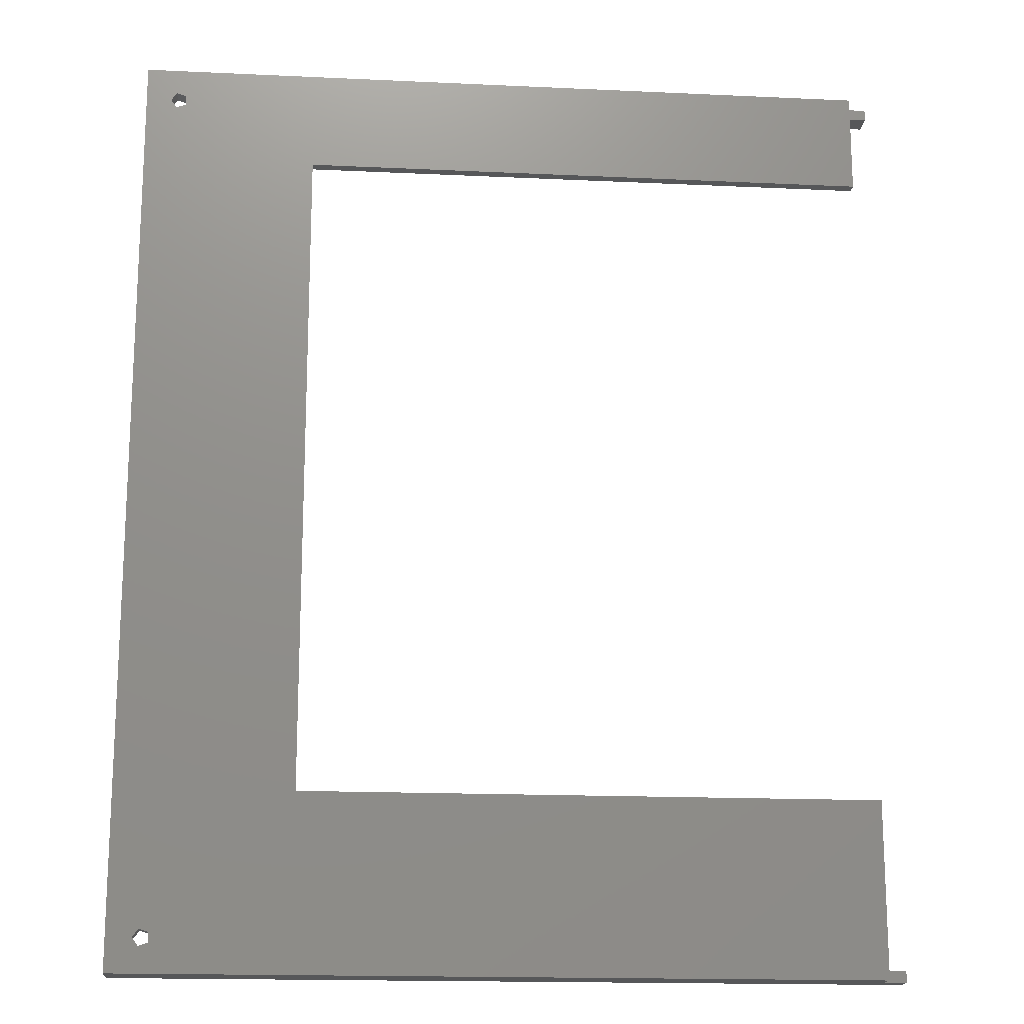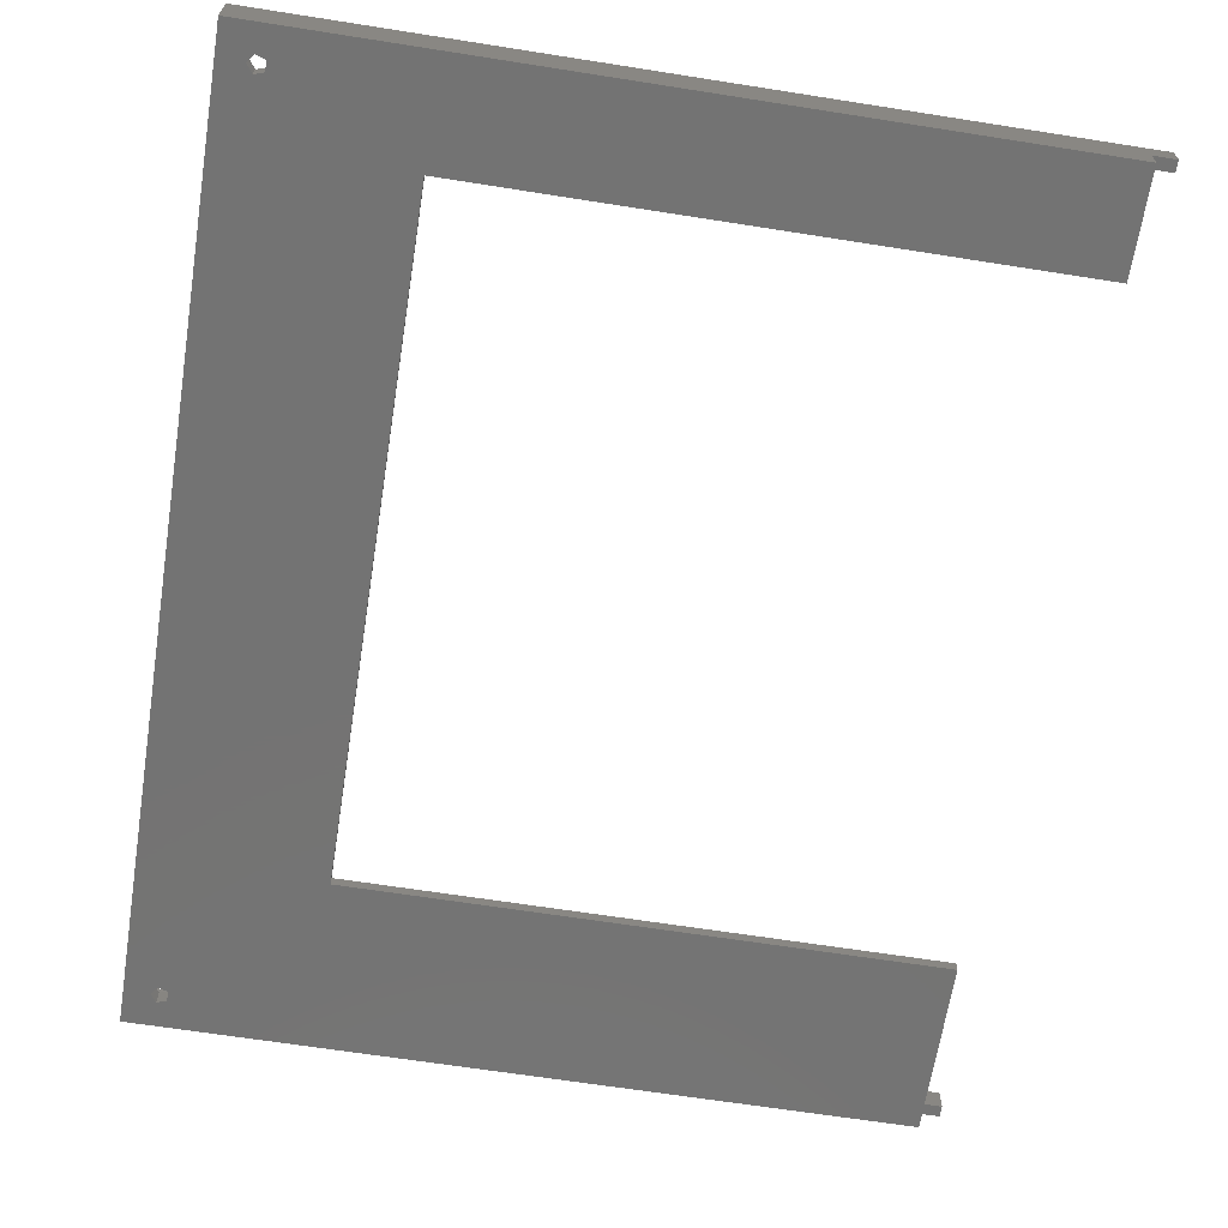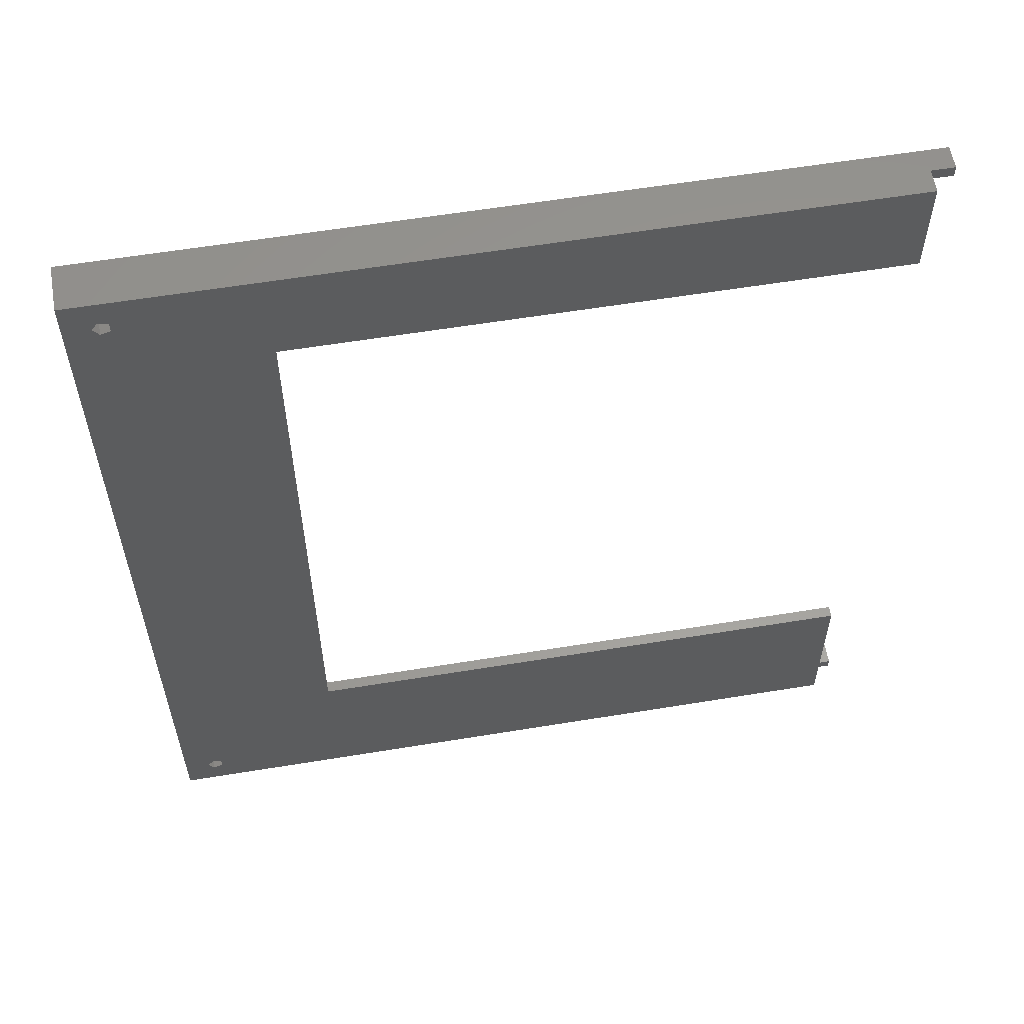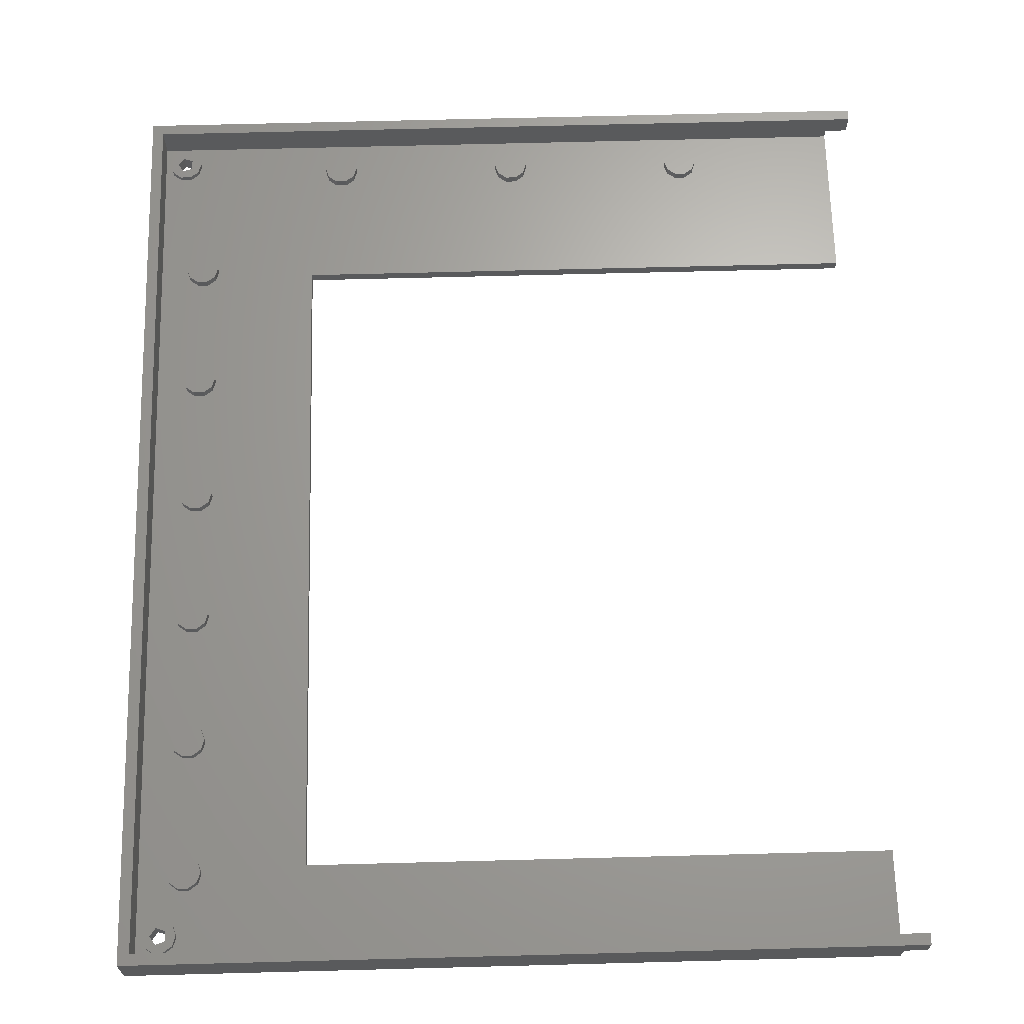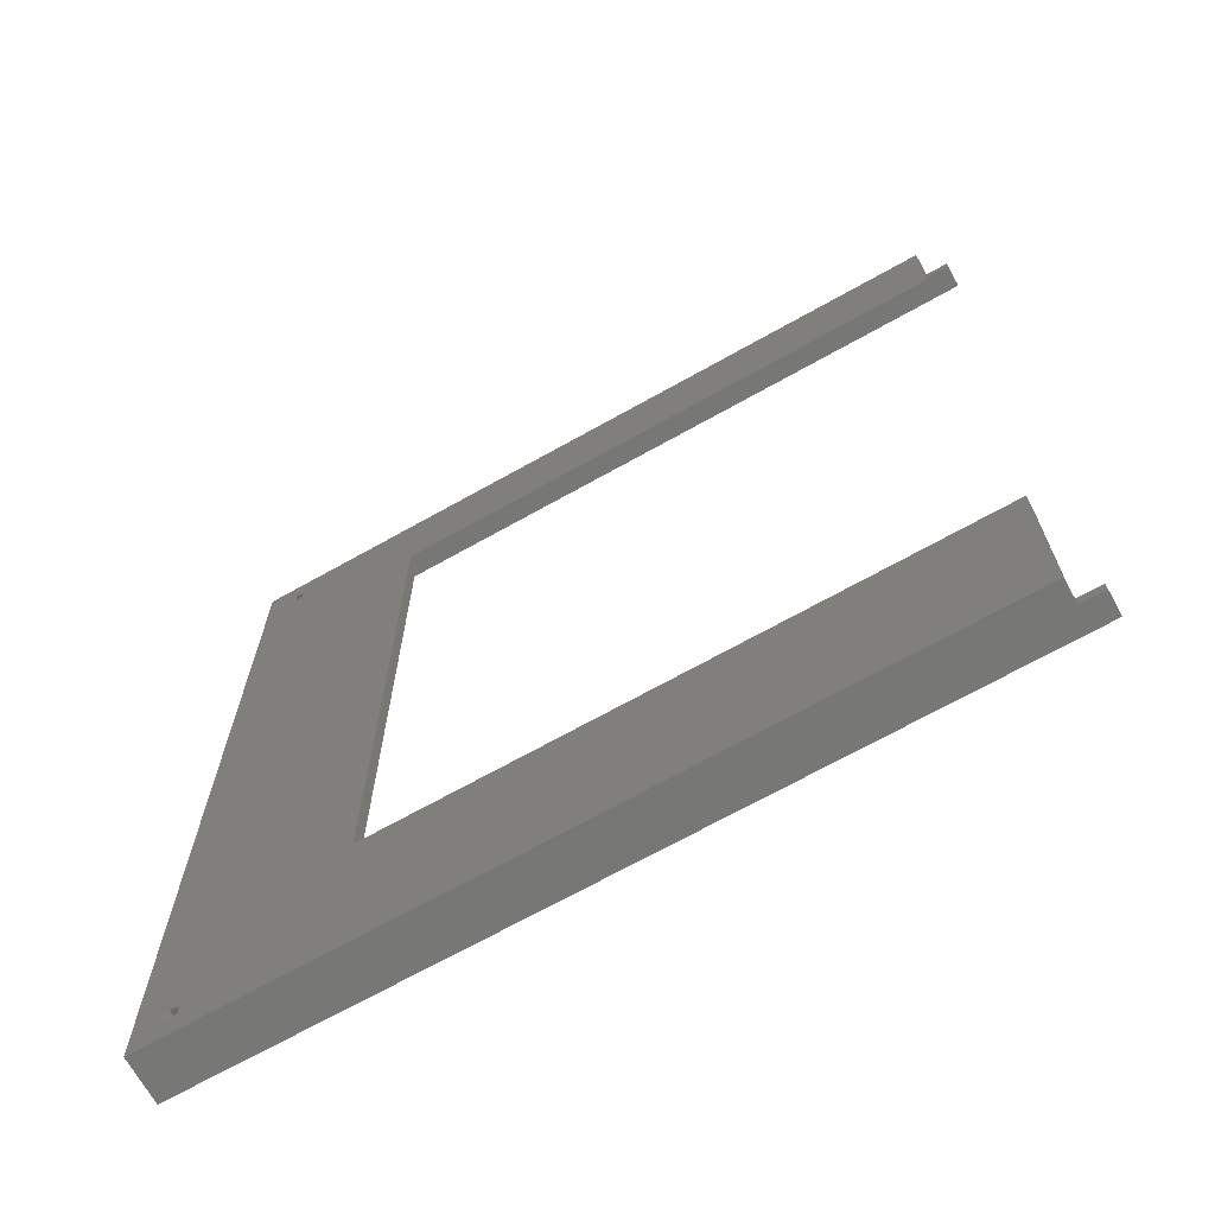
<metadata>
{"format":"stl","ext":"stl","renderer":"f3d","projection":"perspective","resolution":1024,"background":"white","views":[{"elev":-16.8,"azim":174.6,"up":"+Y"},{"elev":-65.5,"azim":171.0,"up":"+Z"},{"elev":59.1,"azim":170.4,"up":"+Y"},{"elev":66.5,"azim":178.5,"up":"+Z"},{"elev":-69.4,"azim":-150.7,"up":"+Y"}]}
</metadata>
<code>
# stl→obj: 272 verts, 548 faces
v 141.5 -82.07 -8
v 142.5 70.5 -8
v 142.5 -83.5 -8
v 141.5 69.07 -8
v 116 -58.5 -8
v 139.8 -82.62 -8
v 147 -89.5 -8
v 147 76.5 -8
v 141.5 -84.93 -8
v 139.8 -84.38 -8
v 116 58.5 -8
v 139.8 69.62 -8
v 14 -89.5 -8
v 14 -58.5 -8
v 141.5 71.93 -8
v 139.8 71.38 -8
v 14 76.5 -8
v 14 58.5 -8
v 140 59.58 -4.5
v 139.4 61.35 -6
v 139.4 61.35 -4.5
v 140 59.58 -6
v 137.9 56.73 -6
v 139.4 57.82 -4.5
v 137.9 56.73 -4.5
v 139.4 57.82 -6
v 137.9 62.44 -6
v 136.1 62.44 -4.5
v 137.9 62.44 -4.5
v 136.1 62.44 -6
v 134.6 61.35 -4.5
v 134.6 61.35 -6
v 134 59.58 -6
v 134 59.58 -4.5
v 136.1 56.73 -4.5
v 134.6 57.82 -4.5
v 134.6 57.82 -6
v 136.1 56.73 -6
v 140 35.75 -4.5
v 139.4 37.51 -6
v 139.4 37.51 -4.5
v 140 35.75 -6
v 137.9 38.6 -6
v 136.1 38.6 -4.5
v 137.9 38.6 -4.5
v 136.1 38.6 -6
v 134.6 33.99 -6
v 134 35.75 -4.5
v 134 35.75 -6
v 134.6 33.99 -4.5
v 134.6 37.51 -4.5
v 134.6 37.51 -6
v 139.4 33.99 -4.5
v 139.4 33.99 -6
v 137.9 32.9 -6
v 137.9 32.9 -4.5
v 136.1 32.9 -4.5
v 136.1 32.9 -6
v 140 11.92 -4.5
v 139.4 13.68 -6
v 139.4 13.68 -4.5
v 140 11.92 -6
v 136.1 14.77 -6
v 134.6 13.68 -4.5
v 136.1 14.77 -4.5
v 134.6 13.68 -6
v 137.9 14.77 -4.5
v 137.9 14.77 -6
v 139.4 10.15 -4.5
v 137.9 9.063 -4.5
v 136.1 9.063 -4.5
v 134.6 10.15 -4.5
v 134 11.92 -4.5
v 134 11.92 -6
v 137.9 9.063 -6
v 139.4 10.15 -6
v 134.6 10.15 -6
v 136.1 9.063 -6
v 140 -11.92 -4.5
v 139.4 -10.15 -6
v 139.4 -10.15 -4.5
v 140 -11.92 -6
v 134.6 -13.68 -6
v 134 -11.92 -4.5
v 134 -11.92 -6
v 134.6 -13.68 -4.5
v 137.9 -14.77 -6
v 139.4 -13.68 -4.5
v 137.9 -14.77 -4.5
v 139.4 -13.68 -6
v 137.9 -9.063 -6
v 136.1 -9.063 -4.5
v 137.9 -9.063 -4.5
v 136.1 -9.063 -6
v 134.6 -10.15 -4.5
v 134.6 -10.15 -6
v 136.1 -14.77 -4.5
v 136.1 -14.77 -6
v 140 -35.75 -4.5
v 139.4 -33.99 -6
v 139.4 -33.99 -4.5
v 140 -35.75 -6
v 137.9 -32.9 -6
v 136.1 -32.9 -4.5
v 137.9 -32.9 -4.5
v 136.1 -32.9 -6
v 134.6 -33.99 -4.5
v 134.6 -33.99 -6
v 137.9 -38.6 -6
v 139.4 -37.51 -4.5
v 137.9 -38.6 -4.5
v 139.4 -37.51 -6
v 134.6 -37.51 -6
v 136.1 -38.6 -4.5
v 134.6 -37.51 -4.5
v 136.1 -38.6 -6
v 134 -35.75 -6
v 134 -35.75 -4.5
v 140 -59.58 -4.5
v 139.4 -57.82 -6
v 139.4 -57.82 -4.5
v 140 -59.58 -6
v 136.1 -56.73 -6
v 134.6 -57.82 -4.5
v 136.1 -56.73 -4.5
v 134.6 -57.82 -6
v 137.9 -56.73 -4.5
v 137.9 -56.73 -6
v 139.4 -61.35 -4.5
v 137.9 -62.44 -4.5
v 136.1 -62.44 -4.5
v 134.6 -61.35 -4.5
v 134 -59.58 -4.5
v 134 -59.58 -6
v 137.9 -62.44 -6
v 139.4 -61.35 -6
v 134.6 -61.35 -6
v 136.1 -62.44 -6
v 113.3 -81.5 -4.5
v 112.7 -79.74 -6
v 112.7 -79.74 -4.5
v 113.3 -81.5 -6
v 111.2 -78.65 -6
v 109.4 -78.65 -4.5
v 111.2 -78.65 -4.5
v 109.4 -78.65 -6
v 107.9 -83.26 -6
v 107.3 -81.5 -4.5
v 107.3 -81.5 -6
v 107.9 -83.26 -4.5
v 107.9 -79.74 -4.5
v 107.9 -79.74 -6
v 112.7 -83.26 -4.5
v 112.7 -83.26 -6
v 111.2 -84.35 -6
v 111.2 -84.35 -4.5
v 109.4 -84.35 -4.5
v 109.4 -84.35 -6
v 79.86 -81.5 -4.5
v 79.28 -79.74 -6
v 79.28 -79.74 -4.5
v 79.86 -81.5 -6
v 73.86 -81.5 -6
v 74.43 -79.74 -4.5
v 74.43 -79.74 -6
v 73.86 -81.5 -4.5
v 77.78 -78.65 -6
v 75.93 -78.65 -4.5
v 77.78 -78.65 -4.5
v 75.93 -78.65 -6
v 79.28 -83.26 -4.5
v 77.78 -84.35 -4.5
v 75.93 -84.35 -4.5
v 74.43 -83.26 -4.5
v 79.28 -83.26 -6
v 74.43 -83.26 -6
v 75.93 -84.35 -6
v 77.78 -84.35 -6
v 46.43 -81.5 -4.5
v 45.86 -79.74 -6
v 45.86 -79.74 -4.5
v 46.43 -81.5 -6
v 40.43 -81.5 -6
v 41 -79.74 -4.5
v 41 -79.74 -6
v 40.43 -81.5 -4.5
v 42.5 -84.35 -6
v 44.36 -84.35 -4.5
v 42.5 -84.35 -4.5
v 44.36 -84.35 -6
v 44.36 -78.65 -6
v 42.5 -78.65 -4.5
v 44.36 -78.65 -4.5
v 42.5 -78.65 -6
v 45.86 -83.26 -4.5
v 41 -83.26 -4.5
v 45.86 -83.26 -6
v 41 -83.26 -6
v 144 70.5 -5
v 143.4 72.26 -6
v 143.4 72.26 -5
v 144 70.5 -6
v 141.9 73.35 -6
v 140.1 73.35 -5
v 141.9 73.35 -5
v 140.1 73.35 -6
v 138.6 72.26 -5
v 138.6 72.26 -6
v 141.9 67.65 -6
v 143.4 68.74 -5
v 141.9 67.65 -5
v 143.4 68.74 -6
v 138.6 68.74 -6
v 140.1 67.65 -5
v 138.6 68.74 -5
v 140.1 67.65 -6
v 138 70.5 -6
v 138 70.5 -5
v 142.5 70.5 -5
v 141.5 71.93 -5
v 139.8 71.38 -5
v 141.5 69.07 -5
v 139.8 69.62 -5
v 144 -83.5 -5
v 143.4 -81.74 -6
v 143.4 -81.74 -5
v 144 -83.5 -6
v 141.9 -80.65 -6
v 140.1 -80.65 -5
v 141.9 -80.65 -5
v 140.1 -80.65 -6
v 138.6 -85.26 -6
v 138 -83.5 -5
v 138 -83.5 -6
v 138.6 -85.26 -5
v 138.6 -81.74 -5
v 138.6 -81.74 -6
v 143.4 -85.26 -5
v 143.4 -85.26 -6
v 141.9 -86.35 -6
v 141.9 -86.35 -5
v 140.1 -86.35 -5
v 140.1 -86.35 -6
v 142.5 -83.5 -5
v 141.5 -82.07 -5
v 139.8 -82.62 -5
v 141.5 -84.93 -5
v 139.8 -84.38 -5
v 116 -58.5 -6
v 14 -58.5 -6
v 14 -87.5 -6
v 116 58.5 -6
v 145 74.5 -6
v 145 -87.5 -6
v 14 74.5 -6
v 14 58.5 -6
v 147 76.5 0
v 14 76.5 -4
v 10 76.5 0
v 10 76.5 -4
v 14 -89.5 -4
v 10 -89.5 0
v 10 -89.5 -4
v 147 -89.5 0
v 145 74.5 0
v 10 74.5 0
v 145 -87.5 0
v 10 -87.5 0
v 14 74.5 -4
v 10 74.5 -4
v 14 -87.5 -4
v 10 -87.5 -4
f 1 2 3
f 1 4 2
f 5 1 6
f 1 5 4
f 7 3 8
f 7 9 3
f 7 10 9
f 5 6 10
f 11 4 5
f 4 11 12
f 13 10 7
f 13 5 10
f 5 13 14
f 2 8 3
f 15 8 2
f 16 8 15
f 12 11 16
f 17 16 11
f 17 11 18
f 16 17 8
f 19 20 21
f 20 19 22
f 23 24 25
f 24 23 26
f 27 28 29
f 28 27 30
f 20 29 21
f 29 20 27
f 30 31 28
f 31 30 32
f 24 22 19
f 22 24 26
f 33 31 32
f 31 33 34
f 21 24 19
f 29 24 21
f 29 25 24
f 28 25 29
f 28 35 25
f 31 35 28
f 31 36 35
f 36 31 34
f 37 35 36
f 35 37 38
f 37 34 33
f 34 37 36
f 38 25 35
f 25 38 23
f 39 40 41
f 40 39 42
f 43 44 45
f 44 43 46
f 40 45 41
f 45 40 43
f 47 48 49
f 48 47 50
f 46 51 44
f 51 46 52
f 53 42 39
f 42 53 54
f 55 53 56
f 53 55 54
f 47 57 50
f 57 47 58
f 49 51 52
f 51 49 48
f 58 56 57
f 56 58 55
f 41 53 39
f 45 53 41
f 45 56 53
f 44 56 45
f 44 57 56
f 51 57 44
f 51 50 57
f 50 51 48
f 59 60 61
f 60 59 62
f 63 64 65
f 64 63 66
f 60 67 61
f 67 60 68
f 61 69 59
f 67 69 61
f 67 70 69
f 65 70 67
f 65 71 70
f 64 71 65
f 64 72 71
f 72 64 73
f 74 64 66
f 64 74 73
f 75 69 70
f 69 75 76
f 77 71 72
f 71 77 78
f 68 65 67
f 65 68 63
f 77 73 74
f 73 77 72
f 69 62 59
f 62 69 76
f 78 70 71
f 70 78 75
f 79 80 81
f 80 79 82
f 83 84 85
f 84 83 86
f 87 88 89
f 88 87 90
f 91 92 93
f 92 91 94
f 80 93 81
f 93 80 91
f 94 95 92
f 95 94 96
f 85 95 96
f 95 85 84
f 81 88 79
f 93 88 81
f 93 89 88
f 92 89 93
f 92 97 89
f 95 97 92
f 95 86 97
f 86 95 84
f 88 82 79
f 82 88 90
f 98 89 97
f 89 98 87
f 83 97 86
f 97 83 98
f 99 100 101
f 100 99 102
f 103 104 105
f 104 103 106
f 100 105 101
f 105 100 103
f 106 107 104
f 107 106 108
f 109 110 111
f 110 109 112
f 113 114 115
f 114 113 116
f 117 107 108
f 107 117 118
f 101 110 99
f 105 110 101
f 105 111 110
f 104 111 105
f 104 114 111
f 107 114 104
f 107 115 114
f 115 107 118
f 116 111 114
f 111 116 109
f 113 118 117
f 118 113 115
f 110 102 99
f 102 110 112
f 119 120 121
f 120 119 122
f 123 124 125
f 124 123 126
f 120 127 121
f 127 120 128
f 121 129 119
f 127 129 121
f 127 130 129
f 125 130 127
f 125 131 130
f 124 131 125
f 124 132 131
f 132 124 133
f 134 124 126
f 124 134 133
f 135 129 130
f 129 135 136
f 137 131 132
f 131 137 138
f 128 125 127
f 125 128 123
f 137 133 134
f 133 137 132
f 138 130 131
f 130 138 135
f 129 122 119
f 122 129 136
f 139 140 141
f 140 139 142
f 143 144 145
f 144 143 146
f 140 145 141
f 145 140 143
f 147 148 149
f 148 147 150
f 146 151 144
f 151 146 152
f 153 142 139
f 142 153 154
f 155 153 156
f 153 155 154
f 147 157 150
f 157 147 158
f 158 156 157
f 156 158 155
f 141 153 139
f 145 153 141
f 145 156 153
f 144 156 145
f 144 157 156
f 151 157 144
f 151 150 157
f 150 151 148
f 149 151 152
f 151 149 148
f 159 160 161
f 160 159 162
f 163 164 165
f 164 163 166
f 167 168 169
f 168 167 170
f 160 169 161
f 169 160 167
f 161 171 159
f 169 171 161
f 169 172 171
f 168 172 169
f 168 173 172
f 164 173 168
f 164 174 173
f 174 164 166
f 170 164 168
f 164 170 165
f 171 162 159
f 162 171 175
f 176 166 163
f 166 176 174
f 177 172 173
f 172 177 178
f 178 171 172
f 171 178 175
f 176 173 174
f 173 176 177
f 179 180 181
f 180 179 182
f 183 184 185
f 184 183 186
f 187 188 189
f 188 187 190
f 191 192 193
f 192 191 194
f 180 193 181
f 193 180 191
f 181 195 179
f 193 195 181
f 193 188 195
f 192 188 193
f 192 189 188
f 184 189 192
f 184 196 189
f 196 184 186
f 194 184 192
f 184 194 185
f 190 195 188
f 195 190 197
f 195 182 179
f 182 195 197
f 198 186 183
f 186 198 196
f 198 189 196
f 189 198 187
f 199 200 201
f 200 199 202
f 203 204 205
f 204 203 206
f 200 205 201
f 205 200 203
f 206 207 204
f 207 206 208
f 209 210 211
f 210 209 212
f 213 214 215
f 214 213 216
f 217 207 208
f 207 217 218
f 219 199 201
f 199 219 210
f 220 201 205
f 201 220 219
f 204 220 205
f 204 221 220
f 218 221 207
f 207 221 204
f 222 210 219
f 210 222 211
f 222 214 211
f 223 214 222
f 221 218 223
f 223 215 214
f 223 218 215
f 210 202 199
f 202 210 212
f 216 211 214
f 211 216 209
f 213 218 217
f 218 213 215
f 224 225 226
f 225 224 227
f 228 229 230
f 229 228 231
f 225 230 226
f 230 225 228
f 232 233 234
f 233 232 235
f 231 236 229
f 236 231 237
f 238 227 224
f 227 238 239
f 240 238 241
f 238 240 239
f 232 242 235
f 242 232 243
f 243 241 242
f 241 243 240
f 244 224 226
f 224 244 238
f 245 226 230
f 226 245 244
f 229 245 230
f 229 246 245
f 233 246 236
f 236 246 229
f 247 238 244
f 238 247 241
f 247 242 241
f 248 242 247
f 246 233 248
f 248 235 242
f 248 233 235
f 234 236 237
f 236 234 233
f 237 140 142
f 249 143 140
f 249 146 143
f 249 152 146
f 152 162 149
f 160 152 249
f 152 160 162
f 249 167 160
f 249 170 167
f 165 182 163
f 180 165 170
f 250 170 249
f 165 180 182
f 170 191 180
f 170 250 191
f 251 185 250
f 194 250 185
f 191 250 194
f 112 122 102
f 112 120 122
f 109 120 112
f 109 128 120
f 116 128 109
f 116 123 128
f 113 123 116
f 113 126 123
f 249 113 117
f 113 249 126
f 90 102 82
f 90 100 102
f 87 100 90
f 87 103 100
f 98 103 87
f 98 106 103
f 83 106 98
f 83 108 106
f 85 108 83
f 108 85 117
f 76 82 62
f 76 80 82
f 75 80 76
f 75 91 80
f 78 91 75
f 78 94 91
f 77 94 78
f 77 96 94
f 74 96 77
f 96 74 85
f 54 62 42
f 54 60 62
f 55 60 54
f 55 68 60
f 58 68 55
f 58 63 68
f 47 63 58
f 47 66 63
f 49 66 47
f 66 49 74
f 26 42 22
f 26 40 42
f 23 40 26
f 23 43 40
f 38 43 23
f 38 46 43
f 37 46 38
f 37 52 46
f 252 37 33
f 37 252 52
f 42 202 212
f 202 82 227
f 22 212 209
f 202 62 82
f 20 209 216
f 212 22 42
f 202 42 62
f 209 20 22
f 27 216 213
f 30 213 217
f 216 27 20
f 253 202 254
f 253 200 202
f 253 203 200
f 253 206 203
f 213 30 27
f 217 32 30
f 252 217 208
f 52 252 49
f 49 252 74
f 74 252 85
f 249 85 252
f 85 249 117
f 32 252 33
f 217 252 32
f 255 208 206
f 255 206 253
f 208 255 252
f 252 255 256
f 227 254 202
f 239 254 227
f 240 254 239
f 243 254 240
f 137 237 138
f 140 237 137
f 249 137 134
f 126 249 134
f 140 137 249
f 237 142 234
f 154 234 142
f 234 154 232
f 155 232 154
f 232 155 243
f 243 155 254
f 158 254 155
f 162 147 149
f 175 147 162
f 147 175 158
f 178 158 175
f 158 178 254
f 177 254 178
f 182 176 163
f 197 176 182
f 176 197 177
f 190 177 197
f 251 177 190
f 251 190 187
f 185 251 183
f 177 251 254
f 198 251 187
f 183 251 198
f 102 227 82
f 122 227 102
f 227 122 225
f 136 225 122
f 225 136 228
f 135 228 136
f 228 135 231
f 138 231 135
f 231 138 237
f 257 258 259
f 8 258 257
f 258 8 17
f 259 258 260
f 261 262 263
f 262 261 264
f 7 261 13
f 261 7 264
f 264 8 257
f 8 264 7
f 18 252 256
f 252 18 11
f 5 252 11
f 252 5 249
f 5 250 249
f 250 5 14
f 257 265 264
f 259 265 257
f 265 259 266
f 267 264 265
f 262 267 268
f 267 262 264
f 269 266 270
f 266 269 265
f 253 269 255
f 269 253 265
f 254 265 253
f 265 254 267
f 267 271 268
f 254 271 267
f 271 254 251
f 268 271 272
f 2 220 15
f 220 2 219
f 223 16 221
f 16 223 12
f 16 220 221
f 220 16 15
f 4 219 2
f 219 4 222
f 4 223 222
f 223 4 12
f 3 245 1
f 245 3 244
f 248 6 246
f 6 248 10
f 6 245 246
f 245 6 1
f 9 244 3
f 244 9 247
f 9 248 247
f 248 9 10
f 270 258 269
f 258 270 260
f 263 271 261
f 271 263 272
f 263 268 272
f 268 263 262
f 270 259 260
f 259 270 266
f 17 255 258
f 18 255 17
f 255 18 256
f 258 255 269
f 14 251 250
f 13 251 14
f 261 251 13
f 251 261 271

</code>
